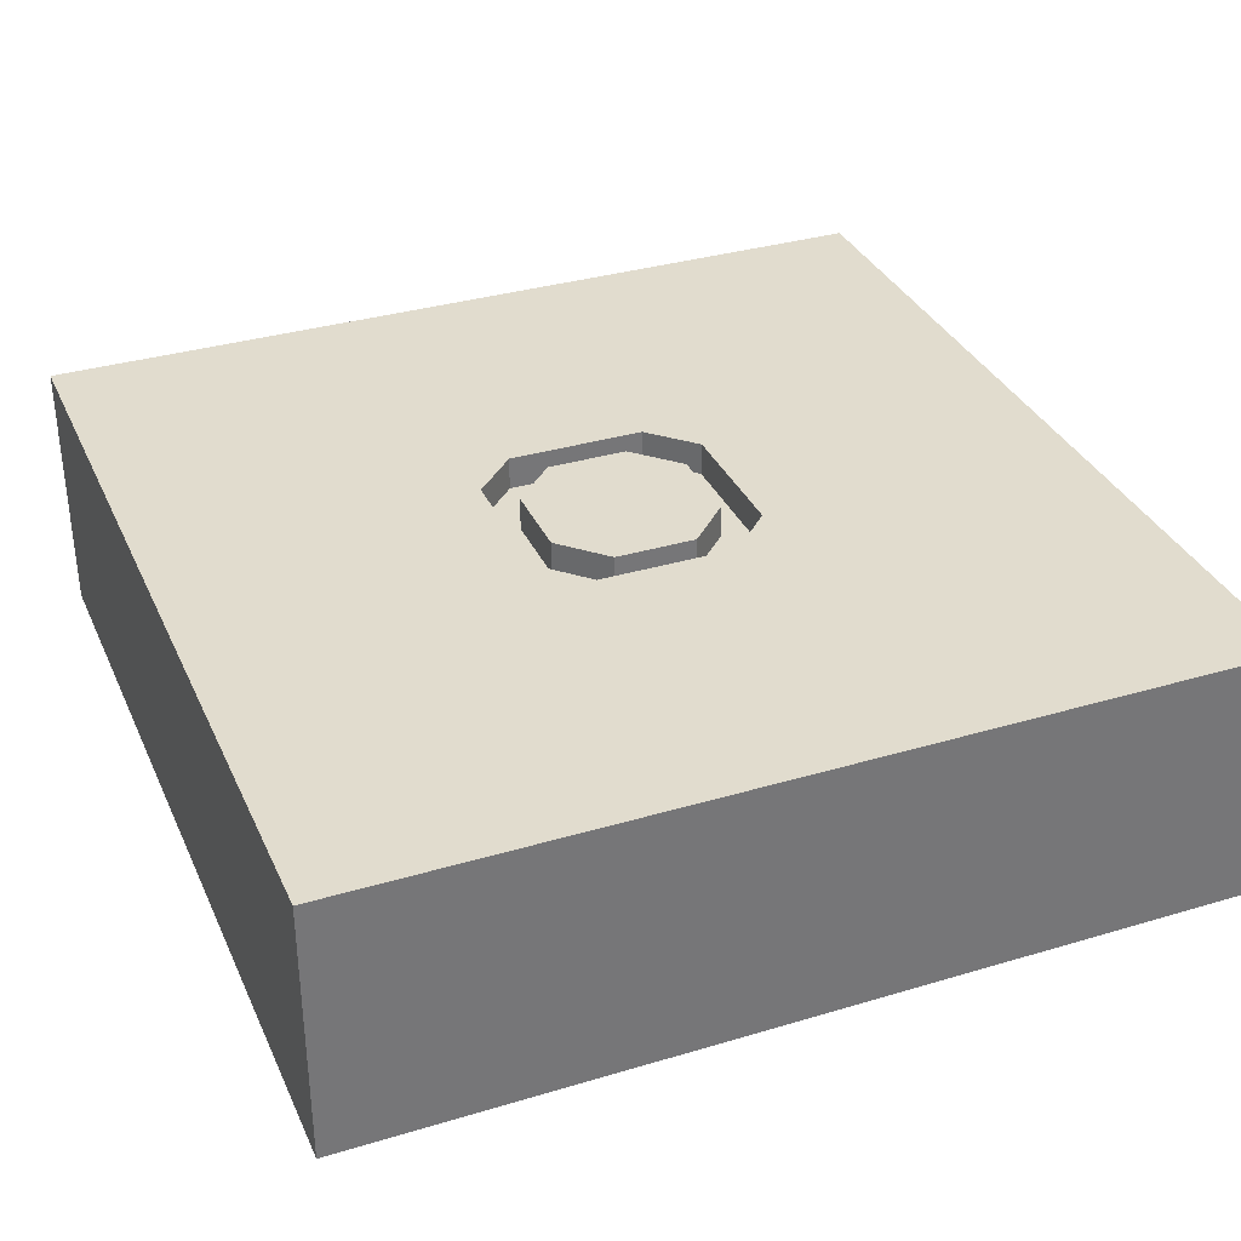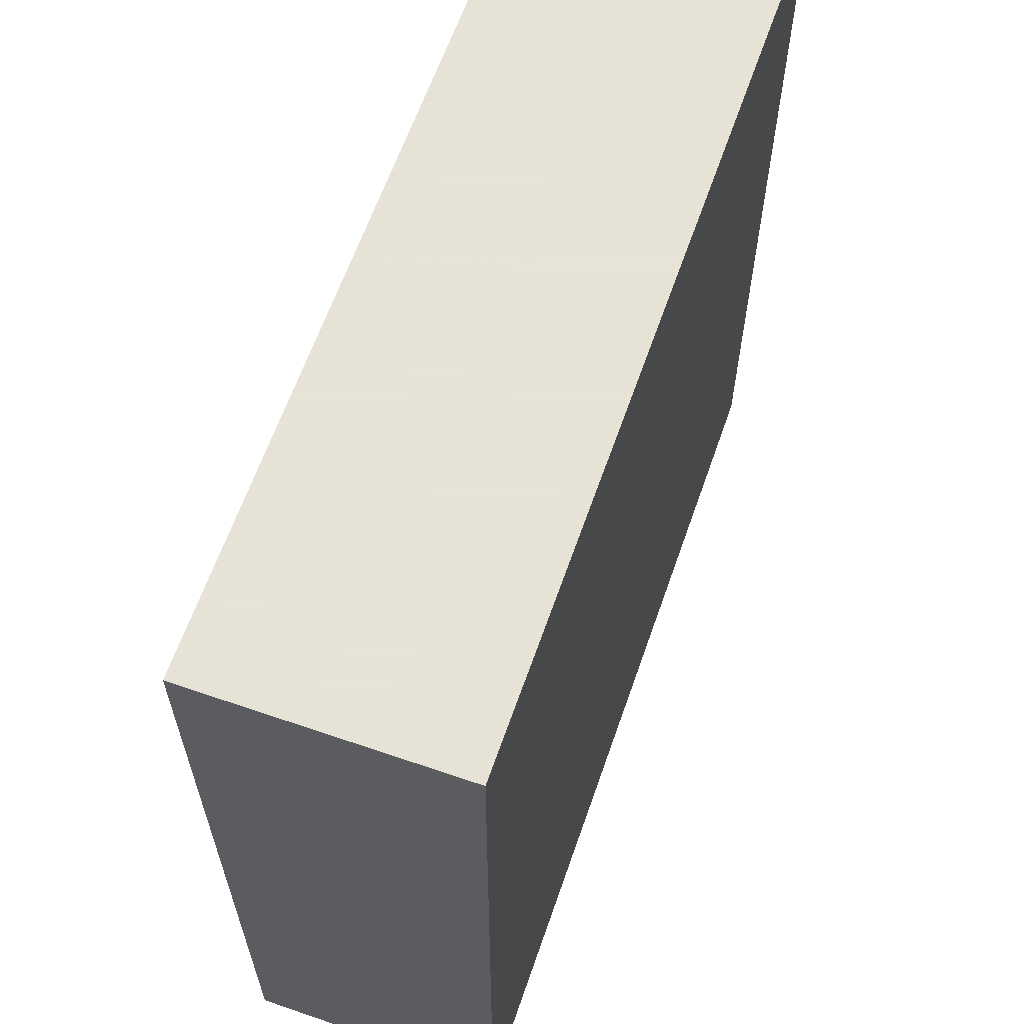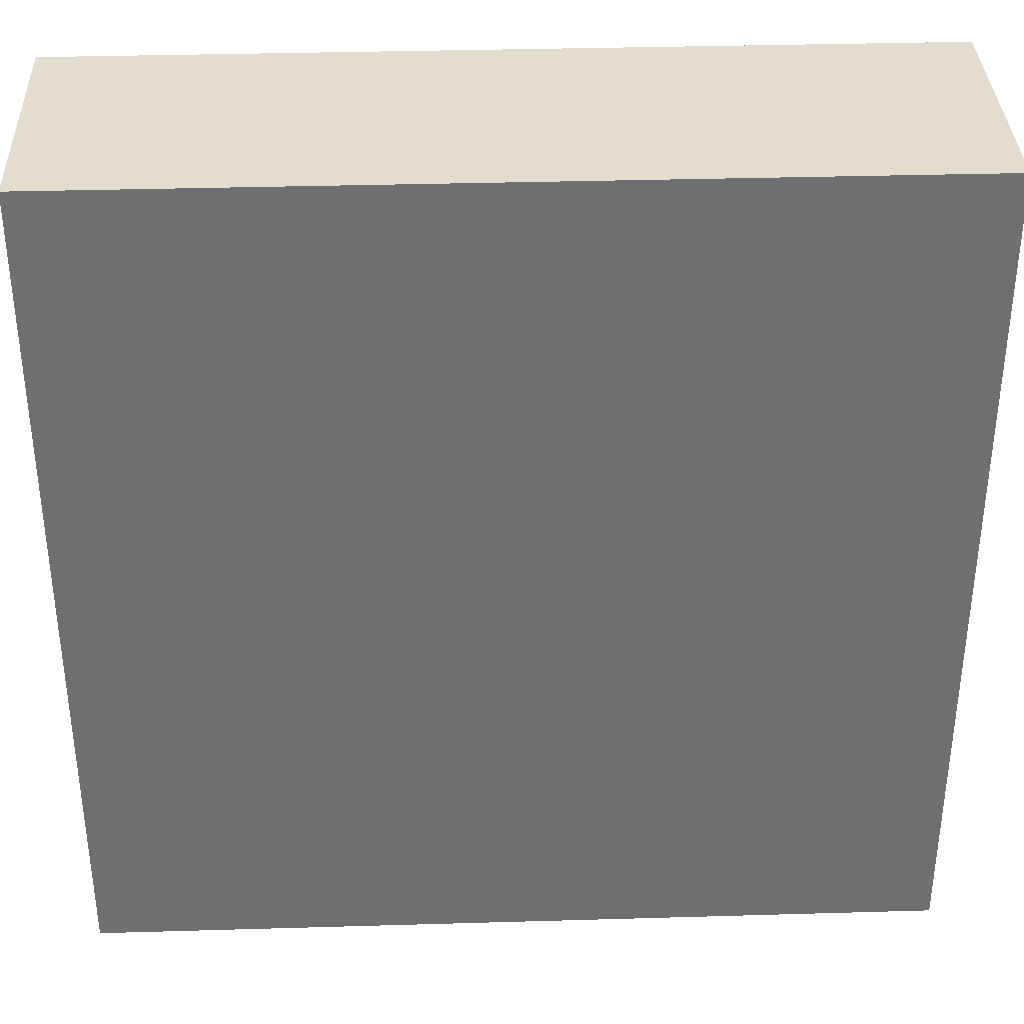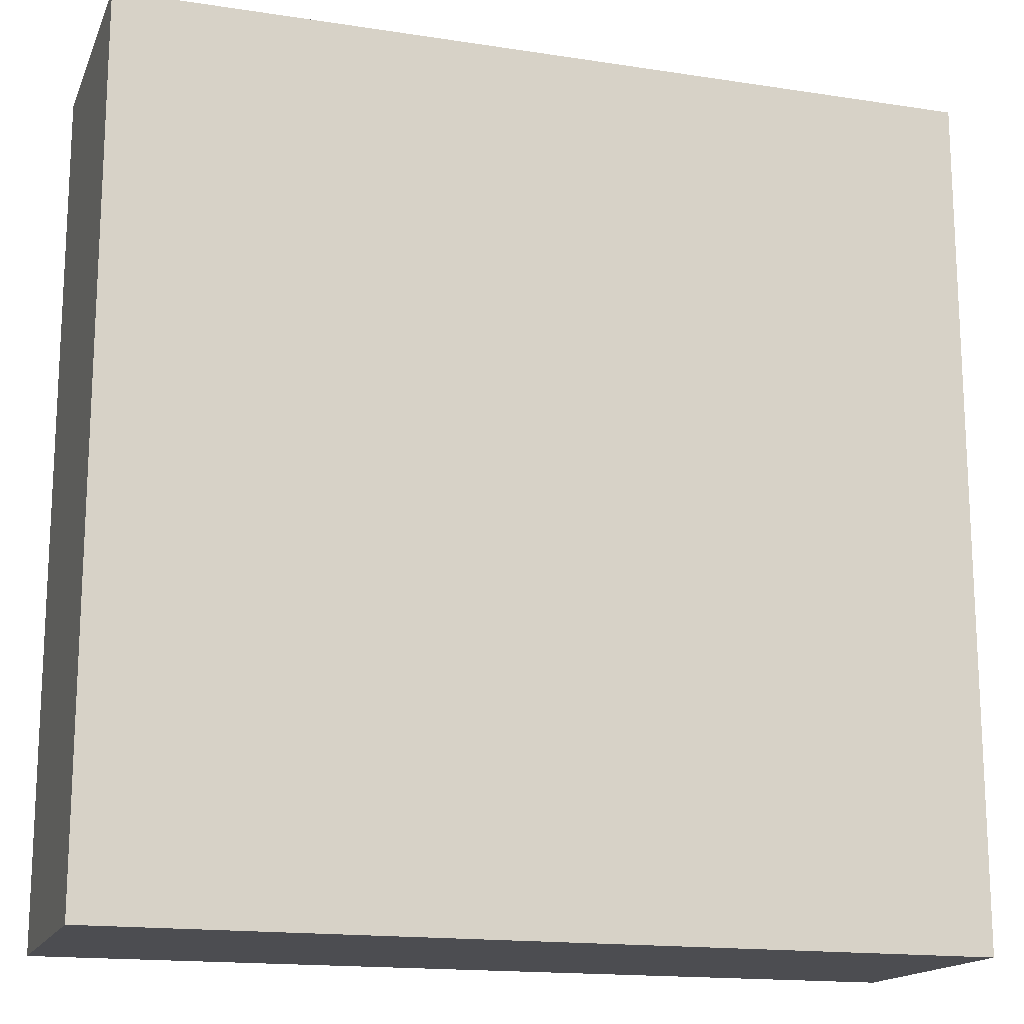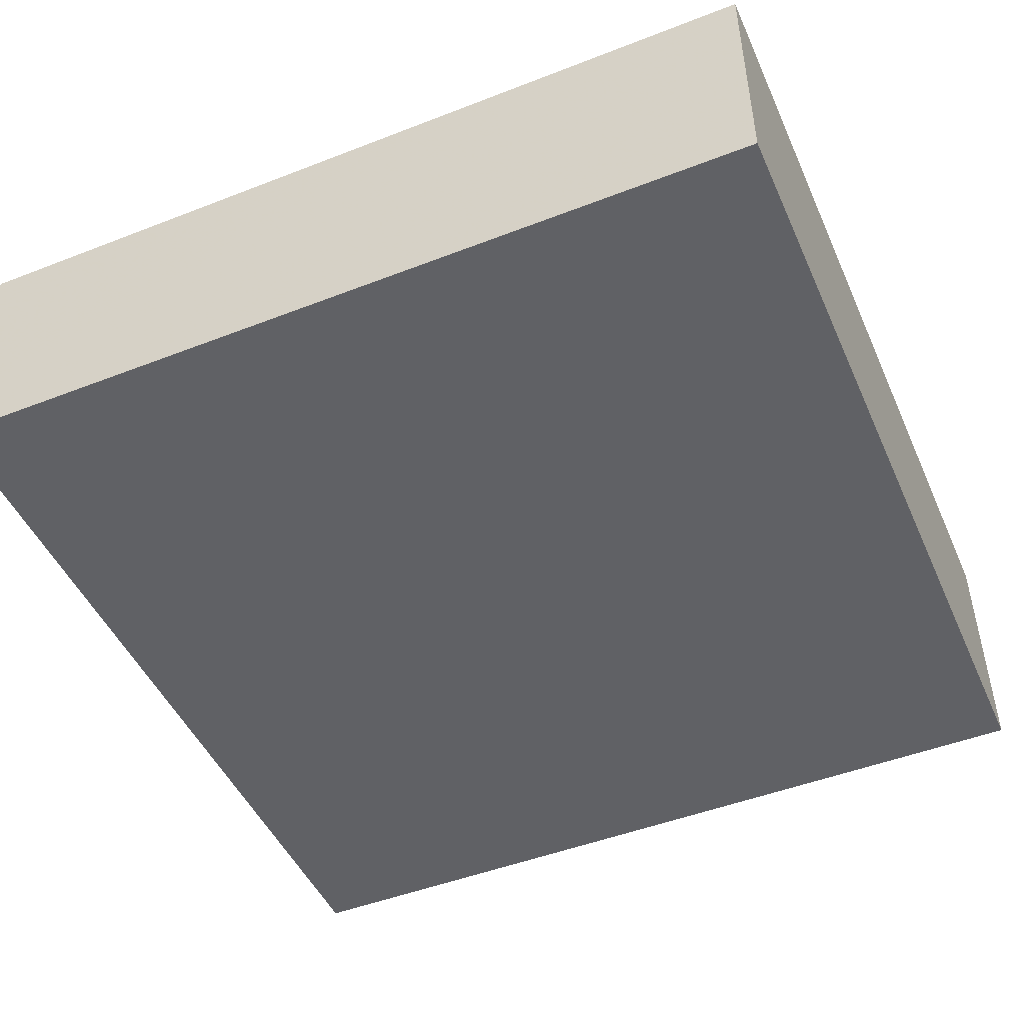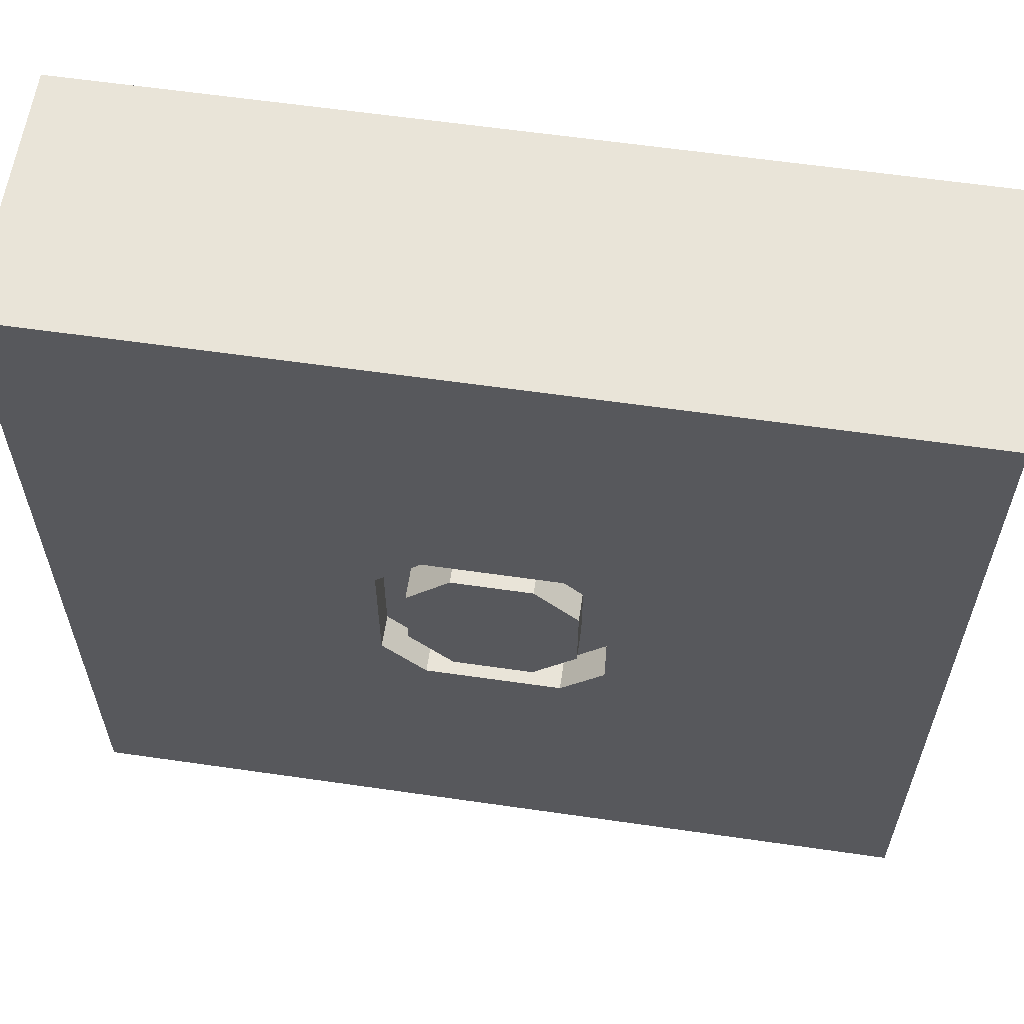
<metadata>
{"format":"obj","ext":"obj","renderer":"f3d","projection":"perspective","resolution":1024,"background":"white","views":[{"elev":34.1,"azim":158.0,"up":"+Z"},{"elev":62.8,"azim":109.2,"up":"+Y"},{"elev":35.6,"azim":177.8,"up":"+Y"},{"elev":-16.2,"azim":162.4,"up":"+Y"},{"elev":-48.1,"azim":113.5,"up":"+Z"},{"elev":60.5,"azim":8.4,"up":"+Y"}]}
</metadata>
<code>
v -45.12 -76.3 0
v 73.06 53.39 60
v -45.27 8.718 0
v -68.35 43.83 0
v 84.37 100 17.1
v 12.78 -69.85 0
v 53.21 -1.671 0
v -28.47 100 60
v -38.93 49.56 60
v -24.05 -38.67 0
v -72.83 18.09 0
v 36.4 44.07 60
v 45.49 76.67 0
v -71.65 -100 60
v -79.02 60.07 0
v -17.77 73.64 60
v -31.58 -72.55 60
v 5.816 11.63 0
v 71.9 100 0
v 6.323 -14.37 0
v -100 69.25 60
v -65.16 -100 0
v -43.22 40.69 0
v -25.11 -100 30.72
v -58.82 100 0
v 100 44.52 26.05
v -100 -76.53 60
v -100 70.66 23.73
v 66.99 64.5 0
v 40.21 -58.27 60
v -67.44 -45.41 0
v -12.54 -100 0
v -54.02 -100 30.21
v -100 32.81 60
v -100 100 0
v 48.53 -100 0
v 100 100 60
v 42.84 100 0
v 26.18 86.56 0
v -100 -100 0
v -4.931 100 60
v -15.56 25.83 52.5
v -100 0.7515 0
v -100 -57.39 0
v 100 100 0
v 67.29 -100 60
v 42.55 -100 34.07
v 100 -38.98 0
v 63.63 100 27.86
v 63.25 100 60
v 100 -100 0
v -18.77 29.37 0
v 100 -100 60
v -100 -100 60
v -100 100 60
v -15.56 25.83 60
v 100 100 35.79
v -19.12 -9.32 60
v -9.12 -19.32 52.5
v -9.12 -19.32 60
v -77.85 6.727 60
v 9.12 -19.32 60
v -100 -100 33.09
v 19.12 -9.32 52.5
v -19.19 -1.524 0
v 19.12 -9.32 60
v 19.12 9.32 52.5
v 100 -60.6 60
v -9.12 19.32 52.5
v -51.49 -4.201 60
v 9.12 19.32 52.5
v -61.69 30.08 60
v 9.12 19.32 60
v 19.12 9.32 60
v 72.63 -47.46 60
v 9.12 -19.32 52.5
v -9.12 19.32 60
v 25.56 15.83 60
v -25.56 15.83 60
v -19.12 -9.32 52.5
v -19.12 9.32 60
v -19.12 9.32 52.5
v -25.56 -15.83 60
v -25.56 -15.83 52.5
v -25.56 15.83 52.5
v -15.56 -25.83 60
v -15.56 -25.83 52.5
v 15.56 -25.83 60
v 15.56 -25.83 52.5
v 25.56 -15.83 60
v 25.56 -15.83 52.5
v 58.78 -14.7 60
v 15.56 25.83 60
v 14.14 68.61 0
v 77.66 -48.59 0
v 25.56 15.83 52.5
v 31.24 20.11 0
v 100 9.255 60
v -73.69 64.29 60
v -1.335 100 29.99
v 36.58 50.05 0
v -100 12.73 30.33
v -76.44 -75.14 0
v 14.92 67.98 60
v -48.47 71.67 0
v -100 -26.53 28.75
v 5.688 -100 34.6
v 100 67.75 0
v -12.5 -76 0
v -67.03 -65.29 60
v -73.75 -27.68 60
v -100 -7.585 60
v -66.93 100 60
v -38.29 100 31.95
v 80.07 76.25 60
v 64.32 25.57 60
v 100 -6.036 0
v -76.93 82.2 0
v -45.66 100 60
v -79.72 -100 41.01
v -100 36.78 0
v -100 -44.9 60
v -42.44 -22.52 0
v -10.57 -100 60
v 76.74 -100 0
v -25.51 100 0
v 29.64 -11.86 0
v -100 -28.84 0
v 6.846 100 0
v 100 -66.64 25.35
v -9.789 -27.43 0
v 50.39 -38.34 0
v -100 100 33.62
v -16.34 66.15 0
v 49.07 69.64 60
v -79.54 -100 18.98
v -5.79 -52.3 0
v 21.14 -100 16.23
v -43.79 -100 60
v -100 69.64 0
v 100 -22.1 60
v -71.37 -12.72 0
v 72.12 -100 25.3
v 100 74.47 32.43
v 100 -71.17 0
v 6.514 -73.25 60
v 77.43 12.14 0
v -39.62 -100 0
v 26.71 100 60
v 100 9.819 32.34
v -7.171 48.97 60
v 18.73 -42.31 60
v 100 27.67 0
v 100 -30.17 30.34
v 32.95 100 29.91
v 37.45 -70.23 0
v 28.28 -100 60
v 100 46.97 60
v -46.58 77.47 60
v 80.8 -77.26 60
v 15.56 25.83 52.5
v -13.48 -51.46 60
v -100 44.62 34.02
v -100 -66.51 29.12
v 65.63 -71.94 0
v -36.06 -53.22 0
v 80.8 42.71 0
v -74.35 100 29.07
v 56.87 31.45 0
v 20.2 -41.36 0
v 75.57 -19.74 0
v 55.63 -77.53 60
v 16.92 -100 0
v 7.508 41.48 0
v 100 -100 37.1
v -44.09 -39.89 60
f 139 14 33
f 31 123 166
f 123 31 142
f 55 113 168
f 55 99 113
f 169 29 167
f 19 108 29
f 98 158 116
f 135 2 115
f 23 52 3
f 53 160 46
f 172 46 160
f 137 10 131
f 23 4 105
f 11 4 23
f 37 50 115
f 32 109 173
f 45 5 57
f 156 6 170
f 51 125 145
f 51 143 125
f 16 8 159
f 127 20 18
f 137 131 170
f 170 20 127
f 148 22 1
f 166 109 1
f 102 163 121
f 133 28 21
f 134 94 174
f 142 11 3
f 43 11 142
f 129 38 39
f 19 13 38
f 46 172 157
f 172 160 75
f 116 12 78
f 116 135 12
f 101 13 29
f 15 4 121
f 8 16 41
f 61 70 72
f 61 72 34
f 127 18 97
f 5 19 49
f 21 163 34
f 15 105 4
f 105 134 23
f 33 24 139
f 22 148 33
f 63 136 120
f 140 118 15
f 149 50 155
f 50 149 135
f 49 155 50
f 30 157 172
f 166 137 109
f 159 9 16
f 143 47 36
f 166 1 31
f 113 99 159
f 146 152 162
f 12 135 104
f 105 126 134
f 155 129 100
f 76 62 59
f 41 149 100
f 80 58 82
f 53 68 160
f 103 1 22
f 126 100 129
f 70 111 176
f 36 156 165
f 70 61 111
f 38 49 19
f 161 96 93
f 136 22 33
f 65 18 20
f 98 141 150
f 38 129 155
f 75 141 92
f 99 34 72
f 64 66 76
f 65 123 3
f 158 26 144
f 60 59 62
f 124 139 24
f 128 44 106
f 167 29 108
f 63 120 54
f 119 159 8
f 103 31 1
f 165 145 125
f 35 168 25
f 2 116 158
f 47 107 138
f 40 164 44
f 98 116 92
f 143 175 46
f 111 122 110
f 81 74 77
f 87 84 86
f 101 94 13
f 58 60 66
f 17 110 139
f 81 58 66
f 157 30 146
f 73 77 74
f 119 8 114
f 122 111 112
f 31 128 142
f 171 132 7
f 147 7 169
f 97 169 7
f 130 48 154
f 22 136 40
f 14 139 110
f 120 33 14
f 35 28 133
f 52 174 18
f 124 107 157
f 162 17 146
f 137 170 6
f 145 130 51
f 79 72 70
f 48 171 117
f 67 96 71
f 7 147 171
f 117 154 48
f 66 74 81
f 173 6 156
f 110 27 14
f 27 110 122
f 96 91 78
f 161 71 96
f 130 154 68
f 23 134 52
f 121 43 102
f 54 120 14
f 80 84 59
f 55 133 21
f 56 9 79
f 107 124 24
f 151 16 9
f 94 101 174
f 86 162 152
f 62 76 66
f 88 89 86
f 128 31 44
f 120 136 33
f 85 79 84
f 40 44 103
f 39 38 13
f 81 82 58
f 152 146 30
f 43 106 102
f 11 121 4
f 1 109 32
f 108 45 144
f 150 153 26
f 93 56 161
f 70 176 83
f 89 88 91
f 112 34 102
f 74 67 73
f 127 97 7
f 75 92 30
f 28 121 163
f 48 145 95
f 97 18 174
f 105 15 118
f 43 121 11
f 93 78 12
f 71 73 67
f 129 39 94
f 83 86 84
f 35 140 28
f 67 74 64
f 99 72 9
f 144 26 108
f 42 85 69
f 148 1 32
f 72 79 9
f 98 150 158
f 26 158 150
f 173 138 32
f 60 58 59
f 130 68 175
f 138 36 47
f 23 3 11
f 52 65 3
f 54 27 63
f 90 91 88
f 164 63 27
f 8 41 114
f 152 30 92
f 88 152 90
f 77 69 81
f 80 59 58
f 107 47 157
f 78 93 96
f 104 41 16
f 162 86 176
f 138 107 32
f 21 34 99
f 42 161 56
f 42 56 85
f 151 104 16
f 165 95 145
f 117 147 153
f 82 69 85
f 155 100 149
f 87 86 89
f 64 76 91
f 140 15 121
f 90 92 78
f 142 3 123
f 79 85 56
f 44 164 106
f 169 167 147
f 59 87 76
f 89 76 87
f 40 136 63
f 69 71 42
f 87 59 84
f 66 64 74
f 83 79 70
f 127 7 132
f 122 106 164
f 51 175 143
f 48 130 145
f 29 13 19
f 89 91 76
f 163 102 34
f 119 114 113
f 84 80 85
f 140 121 28
f 73 71 77
f 91 96 64
f 149 104 135
f 112 102 106
f 163 21 28
f 2 135 116
f 82 85 80
f 117 171 147
f 53 175 68
f 161 42 71
f 111 110 176
f 78 92 116
f 20 170 131
f 97 174 101
f 114 25 168
f 57 144 45
f 55 21 99
f 24 32 107
f 112 61 34
f 126 105 25
f 75 160 68
f 154 150 141
f 101 29 169
f 69 77 71
f 125 143 36
f 98 92 141
f 103 44 31
f 141 68 154
f 112 111 61
f 112 106 122
f 153 108 26
f 90 78 91
f 119 113 159
f 55 168 133
f 27 122 164
f 83 176 86
f 53 46 175
f 41 100 114
f 137 166 10
f 140 35 118
f 132 156 170
f 134 174 52
f 129 134 126
f 170 127 132
f 47 143 46
f 158 144 37
f 149 41 104
f 154 117 150
f 158 37 115
f 83 84 79
f 68 141 75
f 65 131 123
f 92 90 152
f 157 146 124
f 10 123 131
f 88 86 152
f 32 24 148
f 104 151 93
f 93 151 56
f 108 153 167
f 153 150 117
f 125 36 165
f 95 165 132
f 9 159 99
f 124 146 17
f 139 124 17
f 43 128 106
f 5 49 57
f 151 9 56
f 67 64 96
f 49 50 57
f 62 66 60
f 167 153 147
f 109 137 6
f 13 94 39
f 129 94 134
f 6 173 109
f 52 18 65
f 24 33 148
f 25 114 126
f 126 114 100
f 40 103 22
f 45 19 5
f 25 118 35
f 38 155 49
f 45 108 19
f 10 166 123
f 162 176 17
f 101 169 97
f 131 65 20
f 157 47 46
f 48 95 171
f 168 113 114
f 156 132 165
f 95 132 171
f 115 50 135
f 158 115 2
f 43 142 128
f 36 138 173
f 104 93 12
f 36 173 156
f 175 51 130
f 82 81 69
f 40 63 164
f 118 25 105
f 37 57 50
f 57 37 144
f 133 168 35
f 110 17 176
f 172 75 30
f 54 14 27

</code>
